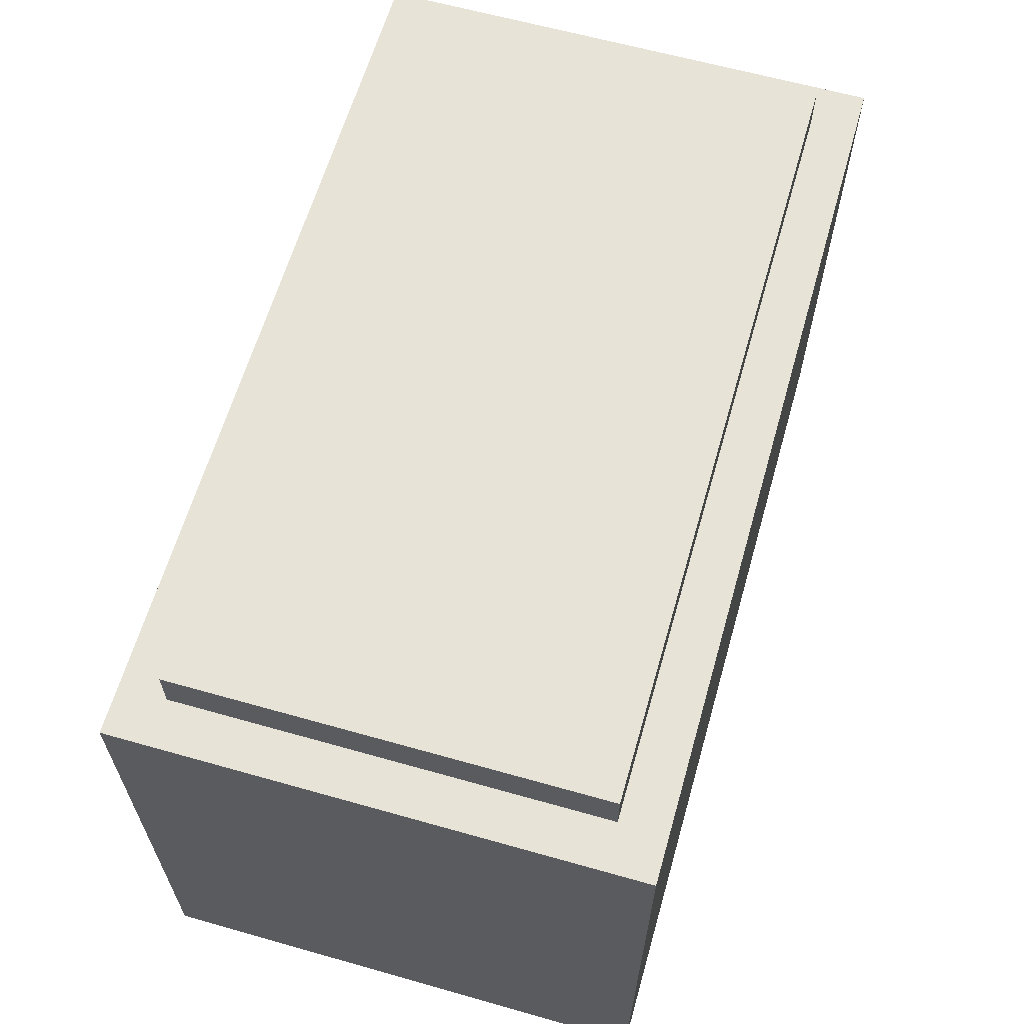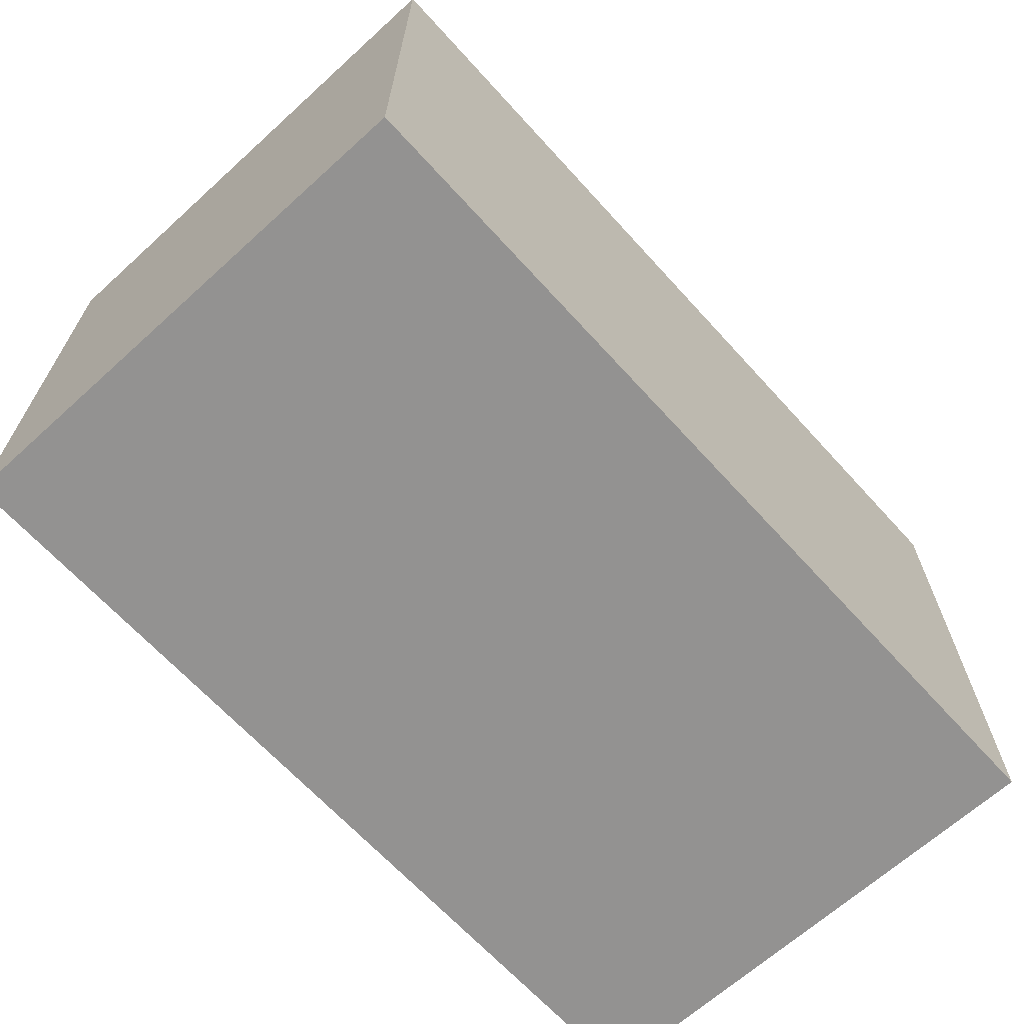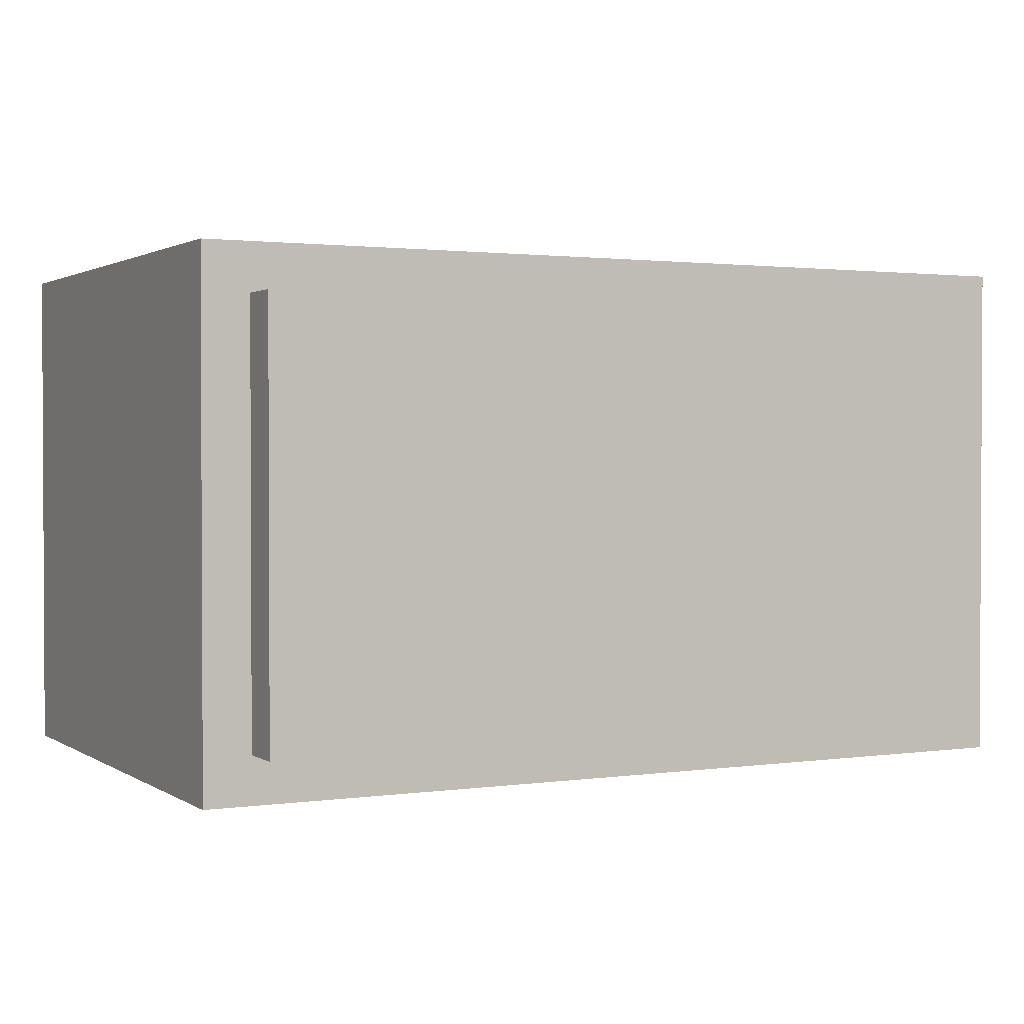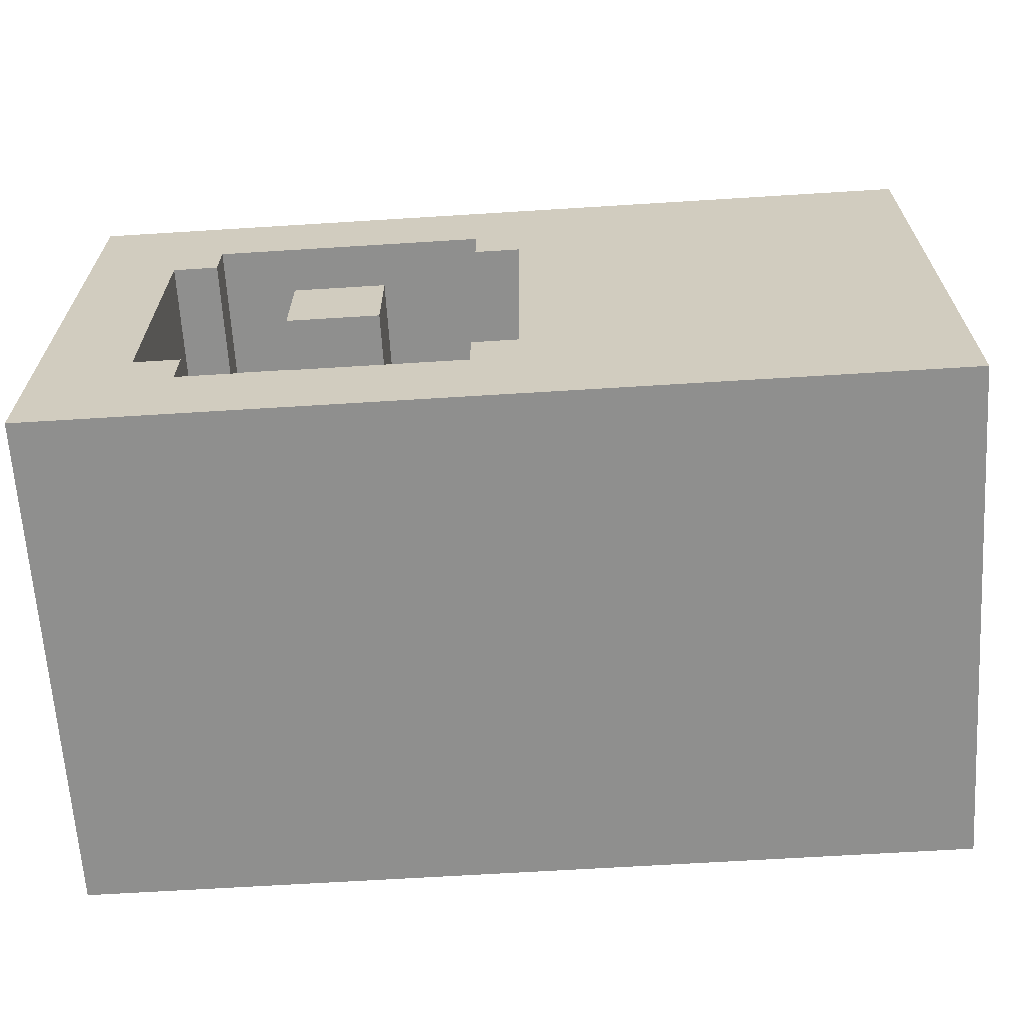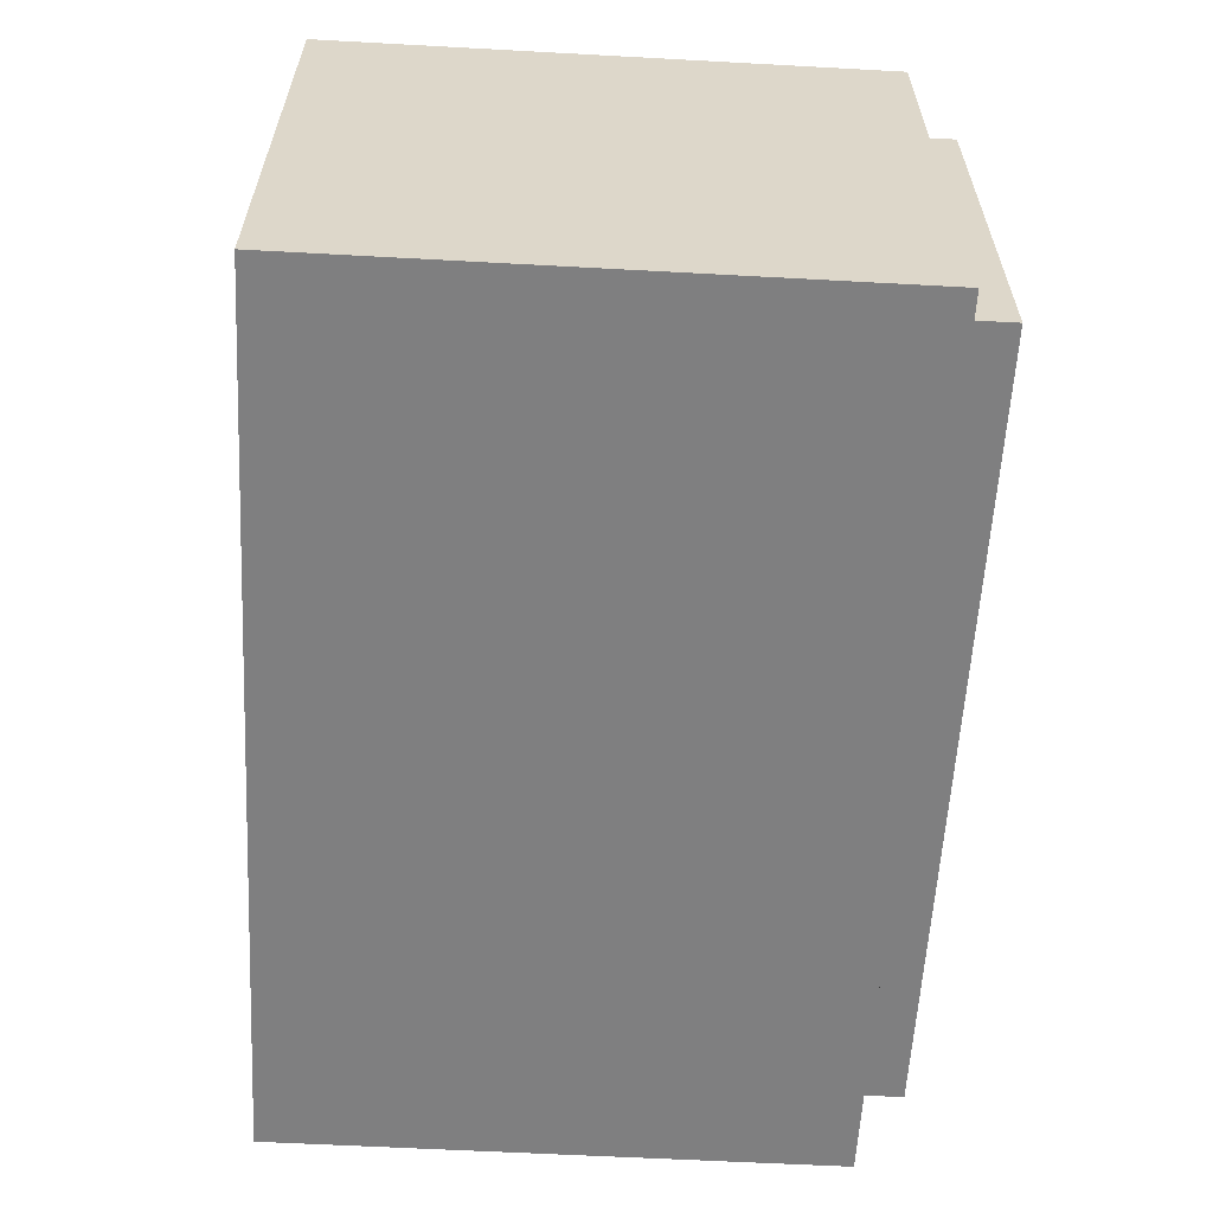
<metadata>
{"format":"obj","ext":"obj","renderer":"f3d","projection":"perspective","resolution":1024,"background":"white","views":[{"elev":62.6,"azim":106.0,"up":"+Y"},{"elev":-66.4,"azim":132.3,"up":"+Y"},{"elev":1.6,"azim":153.0,"up":"+Z"},{"elev":-65.2,"azim":3.6,"up":"+Y"},{"elev":-59.7,"azim":86.8,"up":"+Z"}]}
</metadata>
<code>
o
v -1 0 0.8
v -1 0 -0.3
v -1 1.2 0.8
v -1 1.2 -0.3
v -0.9 1.2 0.7
v -0.9 1.2 -0.2
v -0.9 1.3 0.7
v -0.9 1.3 -0.2
v -0.7 0.3 0.5
v -0.7 0.3 0.4
v -0.7 0.4 0.5
v -0.7 0.4 0.4
v -0.7 0.7 0.5
v -0.7 0.7 0.4
v -0.7 0.8 0.5
v -0.7 0.8 0.4
v -0.6 0.4 0.5
v -0.6 0.4 0.4
v -0.6 0.5 0.5
v -0.6 0.5 0.4
v -0.6 0.6 0.5
v -0.6 0.6 0.4
v -0.6 0.7 0.5
v -0.6 0.7 0.4
v -0.5 0.5 0.8
v -0.5 0.5 0.7
v -0.5 0.5 0.5
v -0.5 0.5 0.4
v -0.5 0.6 0.5
v -0.5 0.6 0.4
v -0.5 0.7 0.8
v -0.5 0.7 0.7
v -0.5 0.7 0.5
v -0.2 0.4 0.5
v -0.2 0.4 0.4
v -0.2 0.5 0.5
v -0.2 0.5 0.4
v -0.1 0.2 0.8
v -0.1 0.2 0.4
v -0.1 0.3 0.8
v -0.1 0.3 0.4
v -0.1 0.9 0.8
v -0.1 0.9 0.4
v -0.1 1 0.8
v -0.1 1 0.4
v 0 0.3 0.8
v 0 0.3 0.4
v 0 0.4 0.5
v 0 0.4 0.4
v 0 0.7 0.5
v 0 0.7 0.4
v 0 0.9 0.8
v 0 0.9 0.4
v -0.8 0.3 0.8
v -0.8 0.3 0.4
v -0.8 0.8 0.5
v -0.8 0.8 0.4
v -0.8 0.9 0.8
v -0.8 0.9 0.5
v -0.7 0.2 0.8
v -0.7 0.2 0.5
v -0.7 0.3 0.8
v -0.7 0.3 0.5
v -0.7 0.9 0.8
v -0.7 0.9 0.5
v -0.7 1 0.8
v -0.7 1 0.5
v -0.5 0.2 0.5
v -0.5 0.2 0.4
v -0.5 0.3 0.5
v -0.5 0.3 0.4
v -0.5 0.8 0.5
v -0.5 0.8 0.4
v -0.5 1 0.5
v -0.5 1 0.4
v -0.4 0.3 0.5
v -0.4 0.3 0.4
v -0.4 0.5 0.5
v -0.4 0.5 0.4
v -0.4 0.7 0.5
v -0.4 0.7 0.4
v -0.4 0.8 0.5
v -0.4 0.8 0.4
v -0.3 0.5 0.8
v -0.3 0.5 0.7
v -0.3 0.5 0.5
v -0.3 0.7 0.8
v -0.3 0.7 0.7
v -0.3 0.7 0.5
v 0.8 1.2 0.7
v 0.8 1.2 -0.2
v 0.8 1.3 0.7
v 0.8 1.3 -0.2
v 0.9 0 0.8
v 0.9 0 -0.3
v 0.9 1.2 0.8
v 0.9 1.2 -0.3
v -1 0 0.8
v -1 1.2 0.8
v -0.8 0.3 0.8
v -0.8 0.9 0.8
v -0.7 0.2 0.8
v -0.7 0.3 0.8
v -0.7 0.9 0.8
v -0.7 1 0.8
v -0.5 0.5 0.8
v -0.5 0.7 0.8
v -0.3 0.5 0.8
v -0.3 0.7 0.8
v -0.1 0.2 0.8
v -0.1 0.3 0.8
v -0.1 0.9 0.8
v -0.1 1 0.8
v 0 0.3 0.8
v 0 0.9 0.8
v 0.4 0.8 0.8
v 0.4 0.9 0.8
v 0.7 0.8 0.8
v 0.7 0.9 0.8
v 0.9 0 0.8
v 0.9 1.2 0.8
v -0.9 1.2 0.7
v -0.9 1.3 0.7
v 0.8 1.2 0.7
v 0.8 1.3 0.7
v -0.8 0.8 0.5
v -0.8 0.9 0.5
v -0.7 0.2 0.5
v -0.7 0.3 0.5
v -0.7 0.4 0.5
v -0.7 0.7 0.5
v -0.7 0.8 0.5
v -0.7 0.9 0.5
v -0.7 1 0.5
v -0.6 0.4 0.5
v -0.6 0.5 0.5
v -0.6 0.6 0.5
v -0.6 0.7 0.5
v -0.5 0.2 0.5
v -0.5 0.3 0.5
v -0.5 0.5 0.5
v -0.5 0.6 0.5
v -0.5 0.7 0.5
v -0.5 0.8 0.5
v -0.5 1 0.5
v -0.4 0.3 0.5
v -0.4 0.5 0.5
v -0.4 0.7 0.5
v -0.4 0.8 0.5
v -0.3 0.5 0.5
v -0.3 0.7 0.5
v -0.2 0.4 0.5
v -0.2 0.5 0.5
v 0 0.4 0.5
v 0 0.7 0.5
v -0.8 0.3 0.4
v -0.8 0.8 0.4
v -0.7 0.3 0.4
v -0.7 0.4 0.4
v -0.7 0.7 0.4
v -0.7 0.8 0.4
v -0.6 0.4 0.4
v -0.6 0.5 0.4
v -0.6 0.6 0.4
v -0.6 0.7 0.4
v -0.5 0.2 0.4
v -0.5 0.3 0.4
v -0.5 0.5 0.4
v -0.5 0.6 0.4
v -0.5 0.8 0.4
v -0.5 1 0.4
v -0.4 0.3 0.4
v -0.4 0.5 0.4
v -0.4 0.7 0.4
v -0.4 0.8 0.4
v -0.3 0.5 0.4
v -0.3 0.7 0.4
v -0.2 0.4 0.4
v -0.2 0.5 0.4
v -0.1 0.2 0.4
v -0.1 0.3 0.4
v -0.1 0.9 0.4
v -0.1 1 0.4
v 0 0.3 0.4
v 0 0.4 0.4
v 0 0.7 0.4
v 0 0.9 0.4
v -0.9 1.2 -0.2
v -0.9 1.3 -0.2
v 0.8 1.2 -0.2
v 0.8 1.3 -0.2
v -1 0 -0.3
v -1 1.2 -0.3
v 0.9 0 -0.3
v 0.9 1.2 -0.3
v -1 0 0.8
v 0.9 0 0.8
v -1 0 -0.3
v 0.9 0 -0.3
v -0.5 0.3 0.5
v -0.4 0.3 0.5
v -0.5 0.3 0.4
v -0.4 0.3 0.4
v -0.2 0.4 0.5
v 0 0.4 0.5
v -0.2 0.4 0.4
v 0 0.4 0.4
v -0.5 0.5 0.8
v -0.3 0.5 0.8
v -0.5 0.5 0.7
v -0.3 0.5 0.7
v -0.5 0.5 0.5
v -0.4 0.5 0.5
v -0.3 0.5 0.5
v -0.2 0.5 0.5
v -0.4 0.5 0.4
v -0.3 0.5 0.4
v -0.2 0.5 0.4
v -0.6 0.6 0.5
v -0.5 0.6 0.5
v -0.6 0.6 0.4
v -0.5 0.6 0.4
v -0.7 0.7 0.5
v -0.6 0.7 0.5
v -0.7 0.7 0.4
v -0.6 0.7 0.4
v -0.8 0.8 0.5
v -0.7 0.8 0.5
v -0.8 0.8 0.4
v -0.7 0.8 0.4
v -0.8 0.9 0.8
v -0.7 0.9 0.8
v -0.1 0.9 0.8
v 0 0.9 0.8
v -0.8 0.9 0.5
v -0.7 0.9 0.5
v -0.1 0.9 0.4
v 0 0.9 0.4
v -0.7 1 0.8
v -0.1 1 0.8
v -0.7 1 0.5
v -0.5 1 0.5
v -0.5 1 0.4
v -0.1 1 0.4
v -0.7 0.2 0.8
v -0.1 0.2 0.8
v -0.7 0.2 0.5
v -0.5 0.2 0.5
v -0.5 0.2 0.4
v -0.1 0.2 0.4
v -0.8 0.3 0.8
v -0.7 0.3 0.8
v -0.1 0.3 0.8
v 0 0.3 0.8
v -0.7 0.3 0.5
v -0.8 0.3 0.4
v -0.7 0.3 0.4
v -0.1 0.3 0.4
v 0 0.3 0.4
v -0.7 0.4 0.5
v -0.6 0.4 0.5
v -0.7 0.4 0.4
v -0.6 0.4 0.4
v -0.6 0.5 0.5
v -0.5 0.5 0.5
v -0.6 0.5 0.4
v -0.5 0.5 0.4
v -0.5 0.7 0.8
v -0.3 0.7 0.8
v -0.5 0.7 0.7
v -0.3 0.7 0.7
v -0.5 0.7 0.5
v -0.4 0.7 0.5
v -0.3 0.7 0.5
v 0 0.7 0.5
v -0.4 0.7 0.4
v -0.3 0.7 0.4
v 0 0.7 0.4
v -0.5 0.8 0.5
v -0.4 0.8 0.5
v -0.5 0.8 0.4
v -0.4 0.8 0.4
v -1 1.2 0.8
v 0.9 1.2 0.8
v -0.9 1.2 0.7
v 0.8 1.2 0.7
v -0.9 1.2 -0.2
v 0.8 1.2 -0.2
v -1 1.2 -0.3
v 0.9 1.2 -0.3
v -0.9 1.3 0.7
v 0.8 1.3 0.7
v -0.9 1.3 -0.2
v 0.8 1.3 -0.2
f 3 2 1
f 4 2 3
f 7 6 5
f 8 6 7
f 11 10 9
f 12 10 11
f 15 14 13
f 16 14 15
f 19 18 17
f 20 18 19
f 23 22 21
f 24 22 23
f 29 27 26
f 29 28 27
f 30 28 29
f 31 26 25
f 32 29 26
f 32 26 31
f 33 29 32
f 36 35 34
f 37 35 36
f 40 39 38
f 41 39 40
f 44 43 42
f 45 43 44
f 48 47 46
f 49 47 48
f 50 48 46
f 52 50 46
f 52 51 50
f 53 51 52
f 54 55 56
f 56 55 57
f 54 56 58
f 58 56 59
f 60 61 62
f 62 61 63
f 64 65 66
f 66 65 67
f 68 69 70
f 70 69 71
f 72 73 74
f 74 73 75
f 76 77 78
f 78 77 79
f 80 81 82
f 82 81 83
f 84 85 87
f 85 86 88
f 87 85 88
f 88 86 89
f 90 91 92
f 92 91 93
f 94 95 96
f 96 95 97
f 100 99 98
f 101 99 100
f 102 100 98
f 103 100 102
f 104 99 101
f 105 99 104
f 108 107 106
f 109 107 108
f 110 102 98
f 113 99 105
f 114 111 110
f 115 113 112
f 116 115 114
f 117 113 115
f 117 115 116
f 118 116 114
f 118 117 116
f 119 113 117
f 119 117 118
f 120 110 98
f 120 114 110
f 120 119 118
f 120 118 114
f 121 113 119
f 121 119 120
f 121 99 113
f 124 123 122
f 125 123 124
f 132 127 126
f 133 127 132
f 135 130 129
f 135 129 128
f 138 134 133
f 138 133 132
f 138 132 131
f 139 136 135
f 139 135 128
f 140 136 139
f 141 136 140
f 142 138 137
f 143 134 138
f 143 138 142
f 144 134 143
f 145 134 144
f 146 141 140
f 147 141 146
f 148 144 143
f 149 144 148
f 153 151 150
f 154 153 152
f 155 151 153
f 155 153 154
f 158 157 156
f 159 157 158
f 160 157 159
f 161 157 160
f 162 160 159
f 163 160 162
f 164 160 163
f 165 160 164
f 168 164 163
f 169 164 168
f 172 167 166
f 175 171 170
f 176 173 172
f 177 175 174
f 178 176 172
f 179 176 178
f 180 172 166
f 180 178 172
f 181 178 180
f 182 175 177
f 182 171 175
f 183 171 182
f 184 178 181
f 185 178 184
f 186 182 177
f 187 182 186
f 188 189 190
f 190 189 191
f 192 193 194
f 194 193 195
f 198 197 196
f 199 197 198
f 202 201 200
f 203 201 202
f 206 205 204
f 207 205 206
f 210 209 208
f 211 209 210
f 212 211 210
f 213 211 212
f 214 211 213
f 216 214 213
f 217 215 214
f 217 214 216
f 218 215 217
f 221 220 219
f 222 220 221
f 225 224 223
f 226 224 225
f 229 228 227
f 230 228 229
f 235 232 231
f 236 232 235
f 237 234 233
f 238 234 237
f 241 240 239
f 242 240 241
f 243 240 242
f 244 240 243
f 245 246 247
f 247 246 248
f 248 246 249
f 249 246 250
f 251 252 255
f 251 255 256
f 256 255 257
f 253 254 258
f 258 254 259
f 260 261 262
f 262 261 263
f 264 265 266
f 266 265 267
f 268 269 270
f 270 269 271
f 270 271 272
f 272 271 273
f 273 271 274
f 273 274 276
f 274 275 277
f 276 274 277
f 277 275 278
f 279 280 281
f 281 280 282
f 283 284 285
f 285 284 286
f 283 285 287
f 286 284 288
f 283 287 289
f 287 288 289
f 288 284 290
f 289 288 290
f 291 292 293
f 293 292 294

</code>
